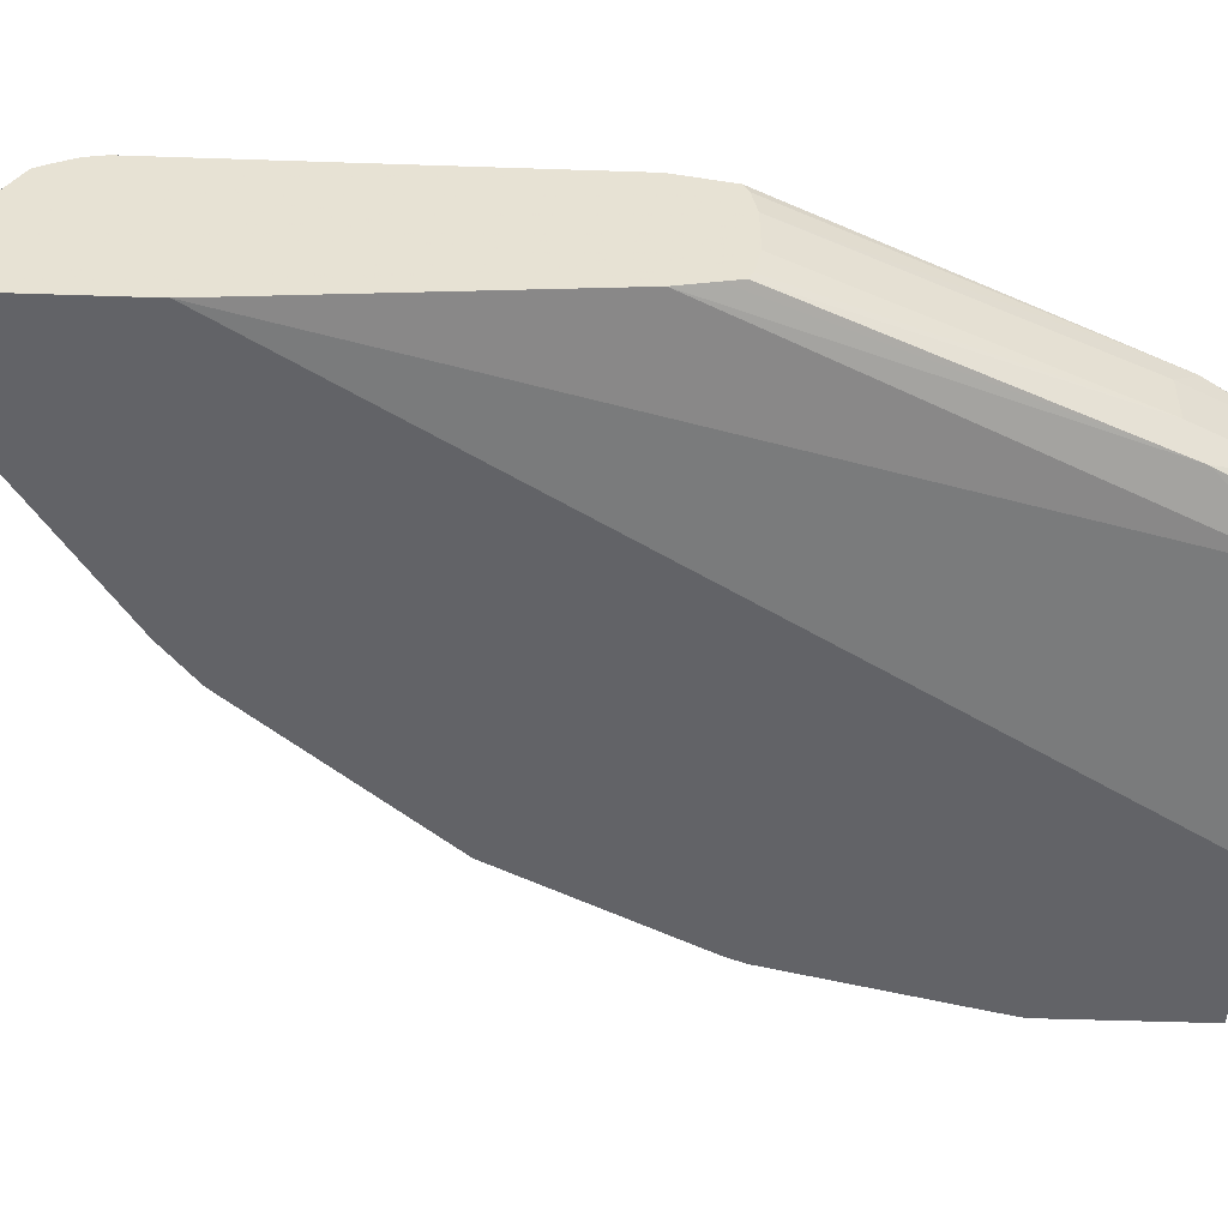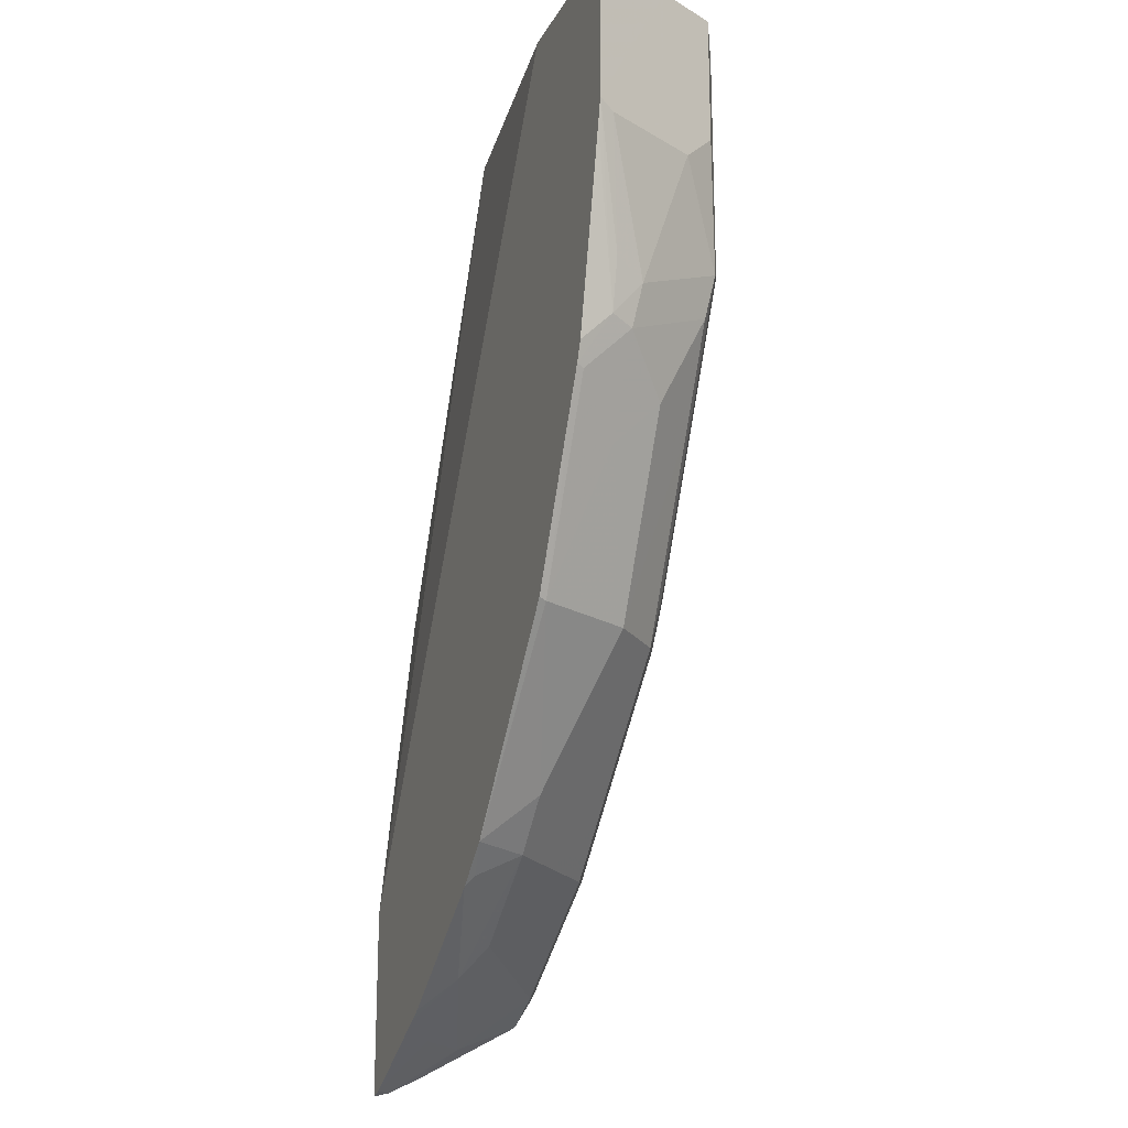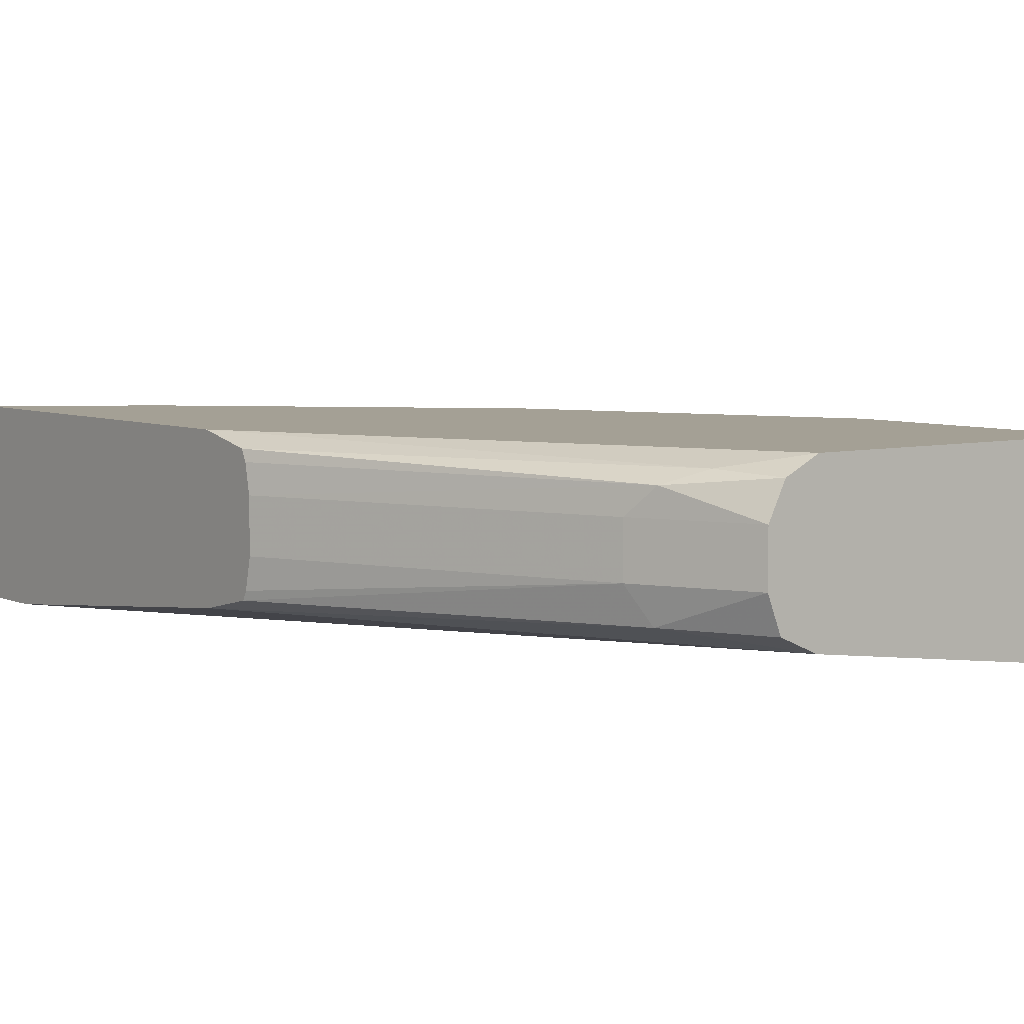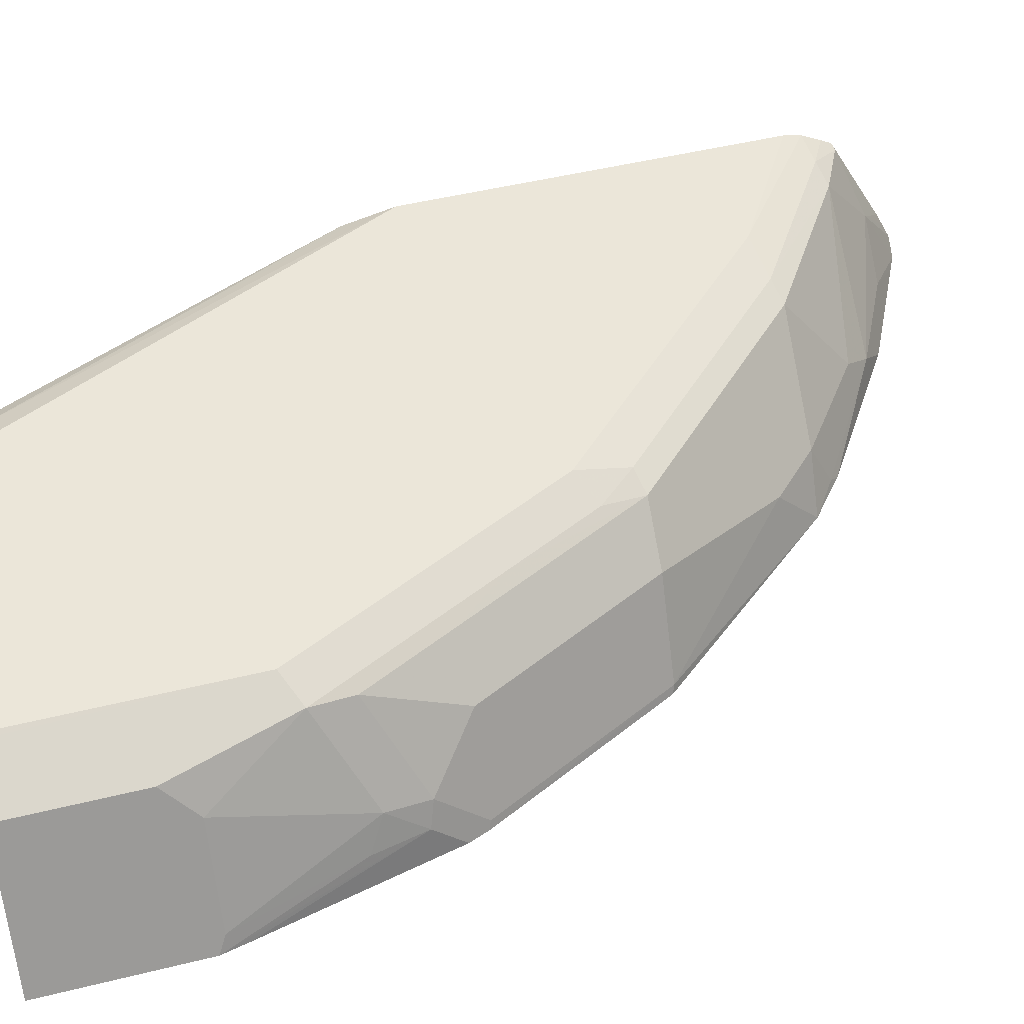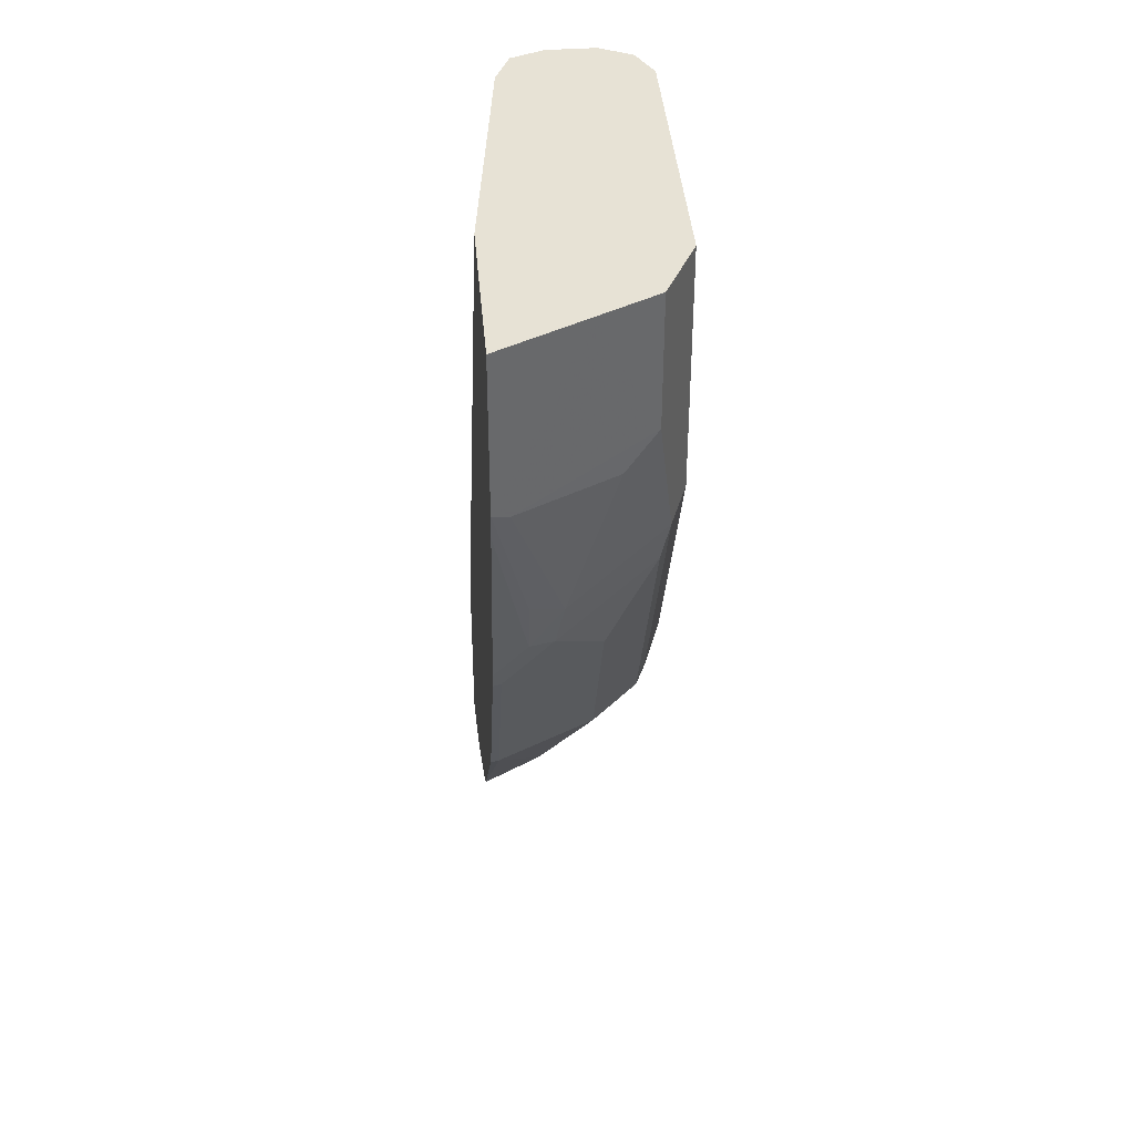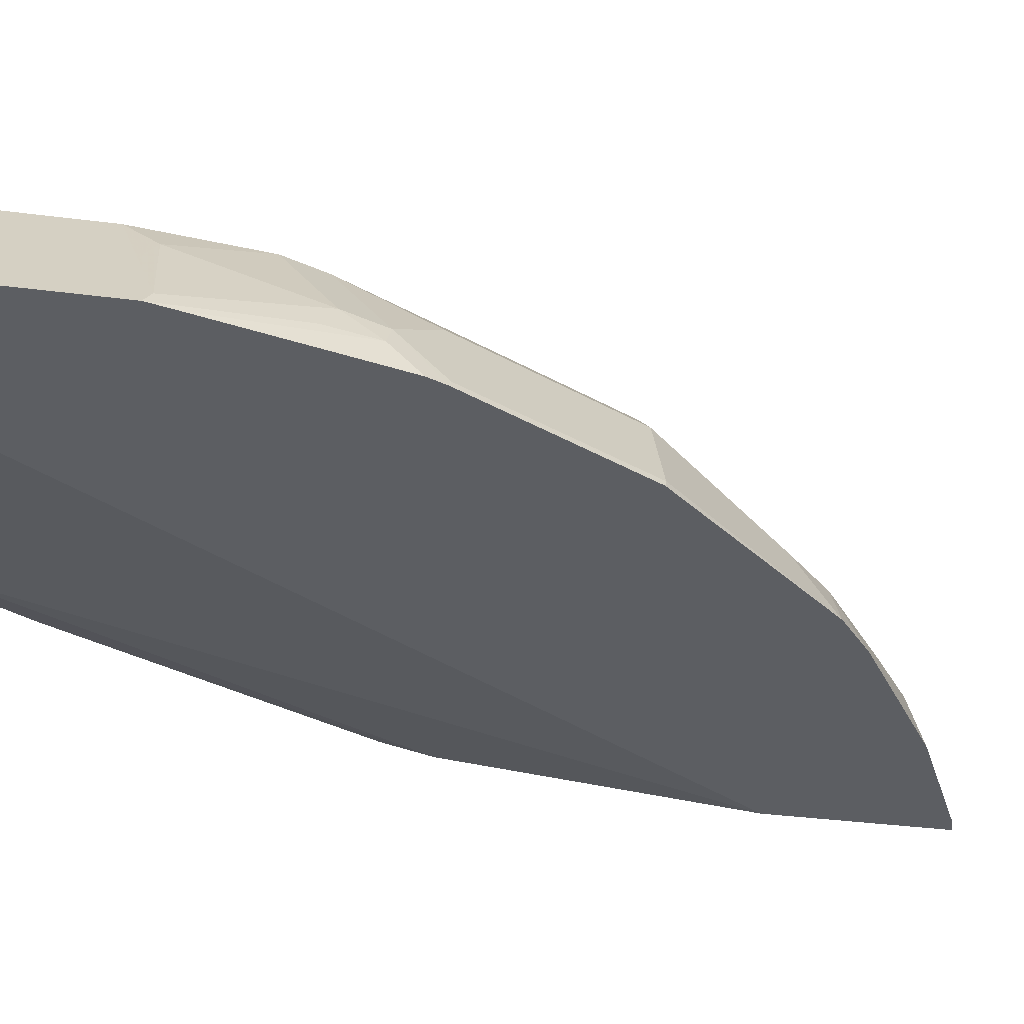
<metadata>
{"format":"obj","ext":"obj","renderer":"f3d","projection":"perspective","resolution":1024,"background":"white","views":[{"elev":-51.0,"azim":-92.1,"up":"+Y"},{"elev":-19.9,"azim":69.1,"up":"+Z"},{"elev":5.8,"azim":-37.2,"up":"+Y"},{"elev":48.1,"azim":74.5,"up":"+Y"},{"elev":40.5,"azim":85.2,"up":"+Z"},{"elev":-37.6,"azim":80.7,"up":"+Y"}]}
</metadata>
<code>
v 0.8705 0.4519 0.004123
v 0.8352 0.5224 0.004123
v 0.7308 0.4519 0.004123
v 0.8705 0.4519 -0.1263
v 0.8107 0.5715 0.004123
v 0.8373 0.5183 -0.1197
v 0.8107 0.5715 -0.1064
v 0.5183 0.4785 0.004123
v 0.3455 0.4519 -0.6312
v 0.8655 0.4519 -0.1487
v 0.8273 0.4785 -0.2841
v 0.8373 0.4785 -0.2393
v 0.8638 0.4652 -0.1329
v 0.7616 0.596 0.004123
v 0.8239 0.5449 -0.1329
v 0.7841 0.5848 -0.2127
v 0.4892 0.4911 0.004123
v 0.4519 0.4917 -0.06652
v 0.3326 0.4785 -0.3851
v 0.3326 0.4519 -0.6526
v 0.8273 0.4519 -0.3106
v 0.8206 0.4519 -0.3273
v 0.8173 0.4984 -0.2891
v 0.8239 0.505 -0.2526
v 0.7575 0.598 0.004123
v 0.7575 0.598 -0.1994
v 0.7774 0.5781 -0.2492
v 0.7044 0.5848 -0.3722
v 0.4785 0.5183 0.004123
v 0.4386 0.5183 -0.07978
v 0.3326 0.4884 -0.3403
v 0.3326 0.485 -0.3556
v 0.3326 0.4519 -0.8122
v 0.8173 0.4585 -0.3289
v 0.7408 0.4519 -0.4867
v 0.7376 0.4585 -0.4884
v 0.7774 0.4984 -0.3688
v 0.7774 0.5382 -0.3289
v 0.5183 0.598 0.004123
v 0.7176 0.598 -0.2792
v 0.7376 0.5781 -0.3289
v 0.6977 0.5781 -0.4086
v 0.6578 0.5781 -0.4884
v 0.6644 0.5848 -0.4518
v 0.6379 0.598 -0.4385
v 0.4785 0.5582 0.004123
v 0.4386 0.5582 -0.07978
v 0.3326 0.5183 -0.3317
v 0.3326 0.4952 -0.3369
v 0.3326 0.4648 -0.8089
v 0.3455 0.4519 -0.809
v 0.6068 0.4519 -0.6468
v 0.618 0.4984 -0.608
v 0.6977 0.5382 -0.4884
v 0.4735 0.5881 -0.03991
v 0.4945 0.5861 0.004123
v 0.3326 0.598 -0.3851
v 0.6379 0.5881 -0.4834
v 0.5782 0.5781 -0.5681
v 0.4785 0.598 -0.598
v 0.4799 0.5609 0.004123
v 0.4486 0.5781 -0.05981
v 0.3326 0.5582 -0.3317
v 0.3326 0.4785 -0.8021
v 0.3589 0.5183 -0.7725
v 0.3589 0.4519 -0.8023
v 0.3987 0.4785 -0.7725
v 0.5715 0.4519 -0.676
v 0.5782 0.4585 -0.6678
v 0.5782 0.4984 -0.6479
v 0.3326 0.5881 -0.3403
v 0.4918 0.5848 0.004123
v 0.3326 0.5922 -0.3588
v 0.3326 0.598 -0.704
v 0.5981 0.5881 -0.5233
v 0.5383 0.5781 -0.608
v 0.4785 0.5881 -0.6428
v 0.4386 0.598 -0.6379
v 0.3326 0.5796 -0.336
v 0.3326 0.4921 -0.7953
v 0.3389 0.5781 -0.7475
v 0.3788 0.5781 -0.7276
v 0.4785 0.4785 -0.7326
v 0.4386 0.4519 -0.7625
v 0.4519 0.4519 -0.7558
v 0.5383 0.5382 -0.6479
v 0.4984 0.4984 -0.7076
v 0.5183 0.5183 -0.6778
v 0.3326 0.5946 -0.7193
v 0.4984 0.5781 -0.6479
v 0.3589 0.5881 -0.7226
v 0.3326 0.5802 -0.7465
v 0.3326 0.5859 -0.7368
f 43 58 44
f 43 59 58
f 43 54 59
f 44 58 45
f 52 70 53
f 41 54 42
f 45 58 75
f 39 57 55
f 42 54 43
f 45 75 60
f 52 68 69
f 46 62 47
f 47 62 63
f 50 64 65
f 50 65 51
f 51 65 67
f 51 67 66
f 52 69 70
f 39 55 56
f 46 61 62
f 38 54 41
f 27 38 41
f 36 54 37
f 53 70 54
f 25 74 57
f 25 57 39
f 28 42 43
f 28 43 44
f 28 44 45
f 28 45 40
f 28 41 42
f 29 46 47
f 29 47 30
f 30 47 63
f 30 63 48
f 30 48 49
f 30 49 31
f 33 50 51
f 34 36 37
f 35 52 36
f 36 52 53
f 36 53 54
f 37 54 38
f 54 70 59
f 86 88 90
f 55 62 72
f 70 88 86
f 74 78 89
f 75 76 77
f 76 86 90
f 76 90 77
f 77 90 82
f 77 82 91
f 77 91 89
f 77 89 78
f 80 92 81
f 81 92 91
f 81 91 82
f 82 87 83
f 82 90 87
f 83 85 84
f 87 90 88
f 89 91 93
f 91 92 93
f 25 78 74
f 70 87 88
f 55 71 62
f 70 83 87
f 69 83 70
f 55 72 56
f 55 57 73
f 55 73 71
f 58 59 76
f 58 76 75
f 60 77 78
f 60 75 77
f 61 72 62
f 62 71 79
f 62 79 63
f 64 80 65
f 65 80 81
f 65 81 82
f 65 82 83
f 65 83 67
f 66 67 83
f 66 83 84
f 68 85 83
f 68 83 69
f 70 86 76
f 25 60 78
f 59 70 76
f 25 40 45
f 1 21 10
f 1 10 4
f 1 4 2
f 2 4 6
f 2 6 7
f 2 7 5
f 3 8 9
f 4 10 11
f 4 11 12
f 4 12 13
f 4 13 6
f 5 7 14
f 6 13 15
f 25 45 60
f 6 15 7
f 7 15 16
f 7 16 14
f 8 17 18
f 8 18 19
f 1 22 21
f 8 19 20
f 1 35 22
f 1 68 52
f 1 2 5
f 1 5 14
f 1 14 25
f 1 25 39
f 1 39 56
f 1 56 72
f 1 72 61
f 1 61 46
f 1 46 29
f 1 29 17
f 1 17 8
f 1 8 3
f 1 3 9
f 1 9 20
f 1 20 33
f 1 33 51
f 1 51 66
f 1 66 84
f 1 85 68
f 1 52 35
f 8 20 9
f 1 84 85
f 11 21 22
f 19 79 71
f 19 71 73
f 19 73 57
f 19 57 74
f 19 74 89
f 19 89 93
f 19 93 92
f 19 92 80
f 19 80 64
f 19 50 33
f 19 33 20
f 22 34 23
f 22 35 36
f 22 36 34
f 23 34 37
f 23 37 38
f 23 38 27
f 25 26 40
f 10 21 11
f 19 63 79
f 19 48 63
f 19 64 50
f 19 31 49
f 11 22 23
f 19 49 48
f 11 23 24
f 11 24 12
f 12 24 13
f 13 24 15
f 14 16 26
f 15 24 16
f 16 24 23
f 16 23 27
f 14 26 25
f 16 41 28
f 16 28 40
f 16 40 26
f 17 29 18
f 18 29 30
f 18 30 31
f 18 31 32
f 16 27 41
f 18 32 19
f 19 32 31

</code>
